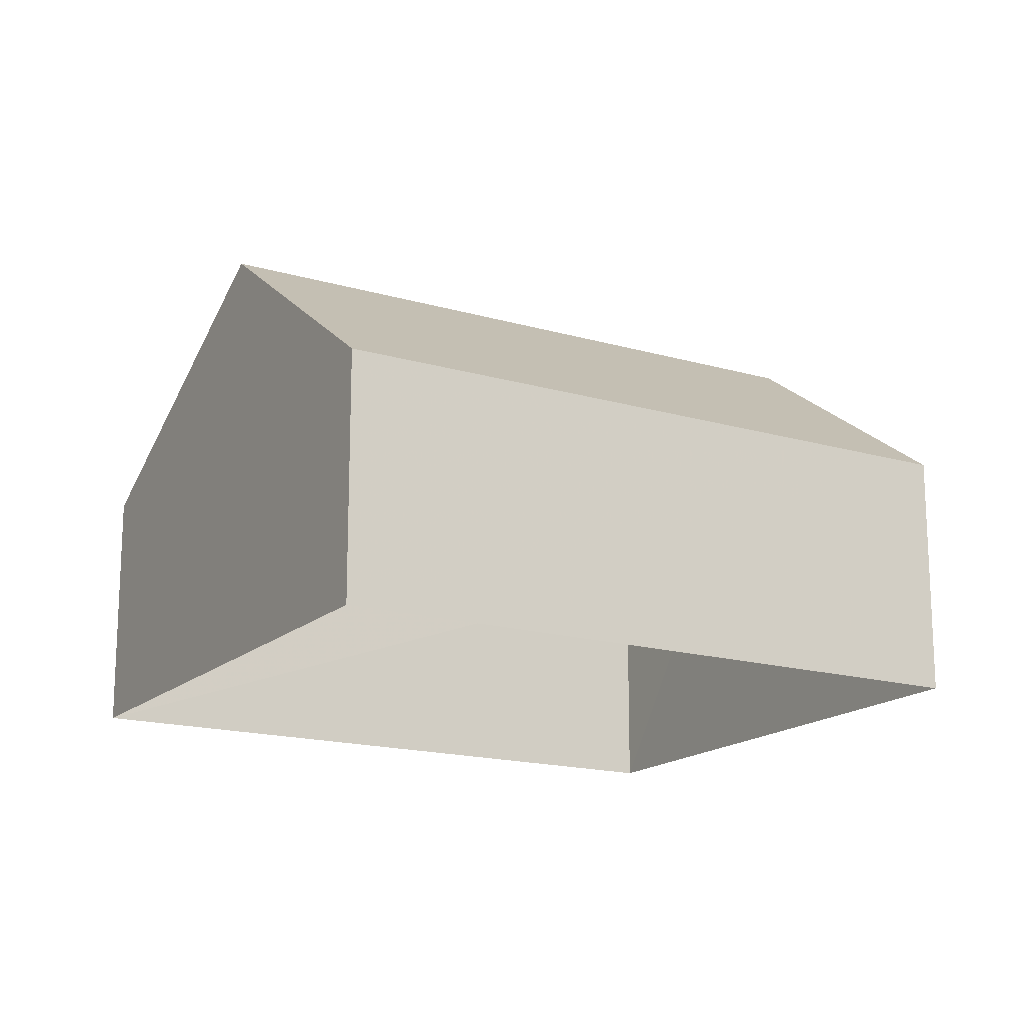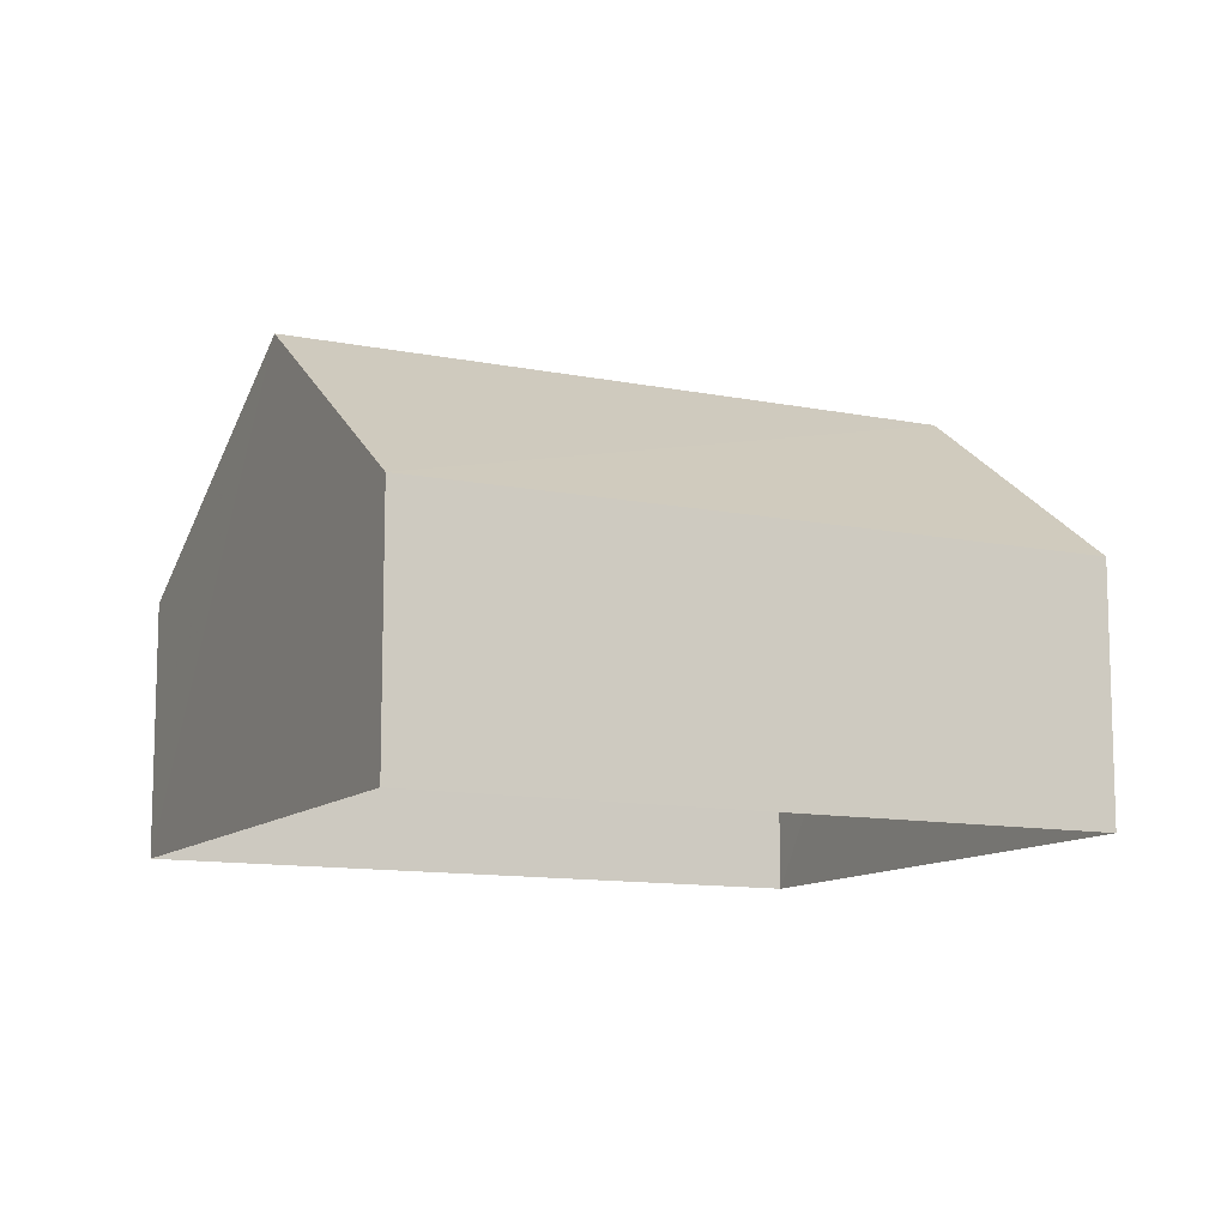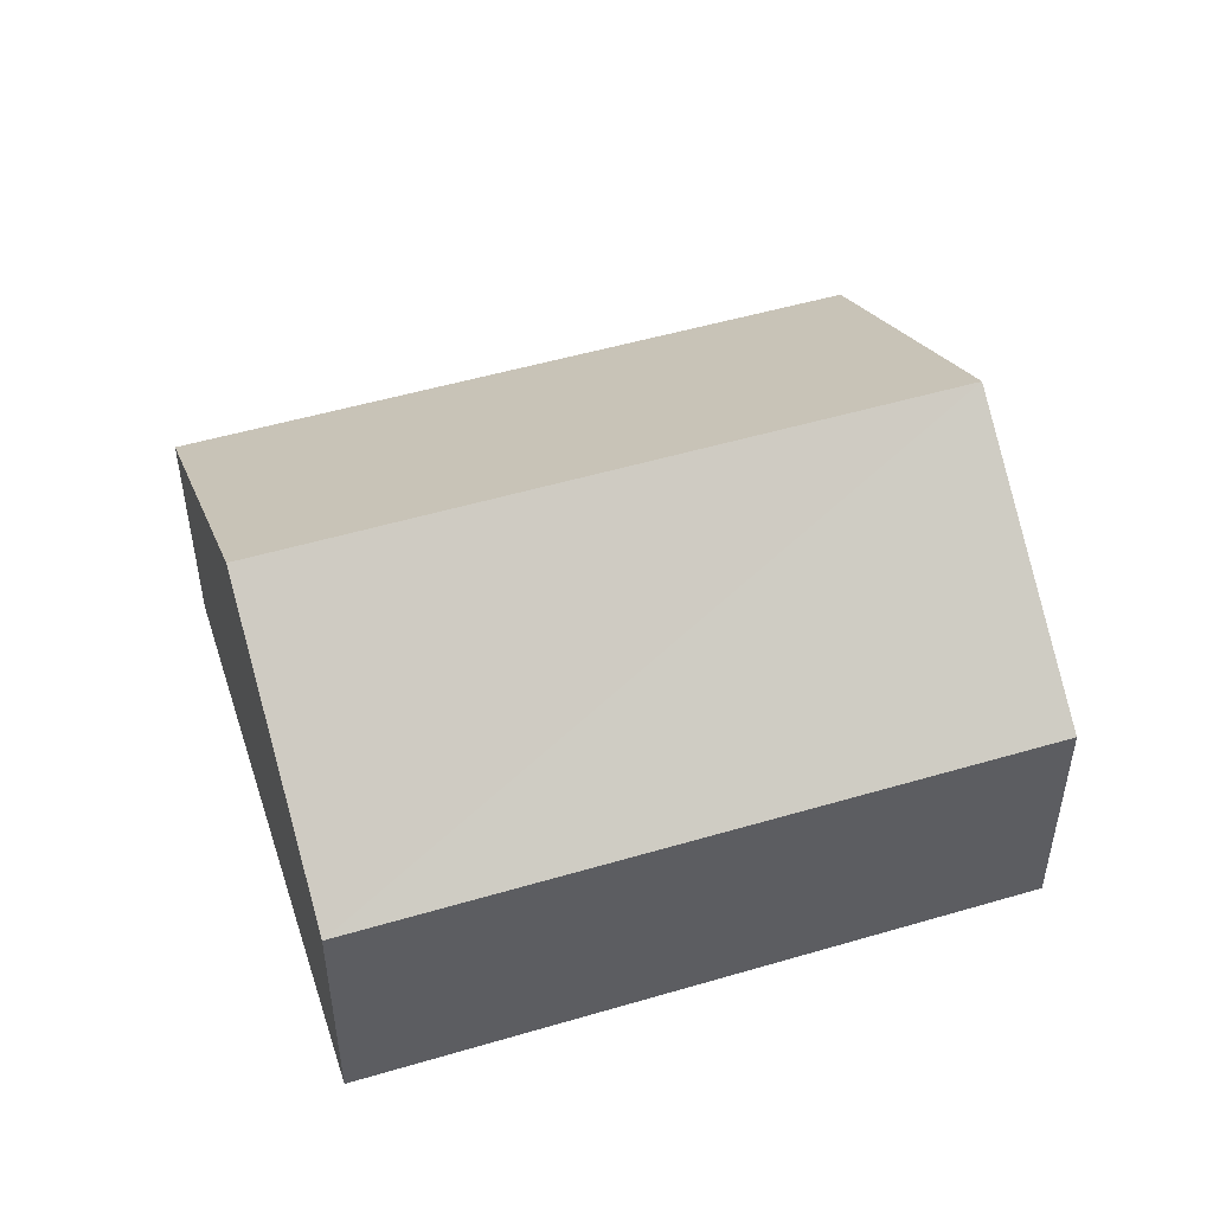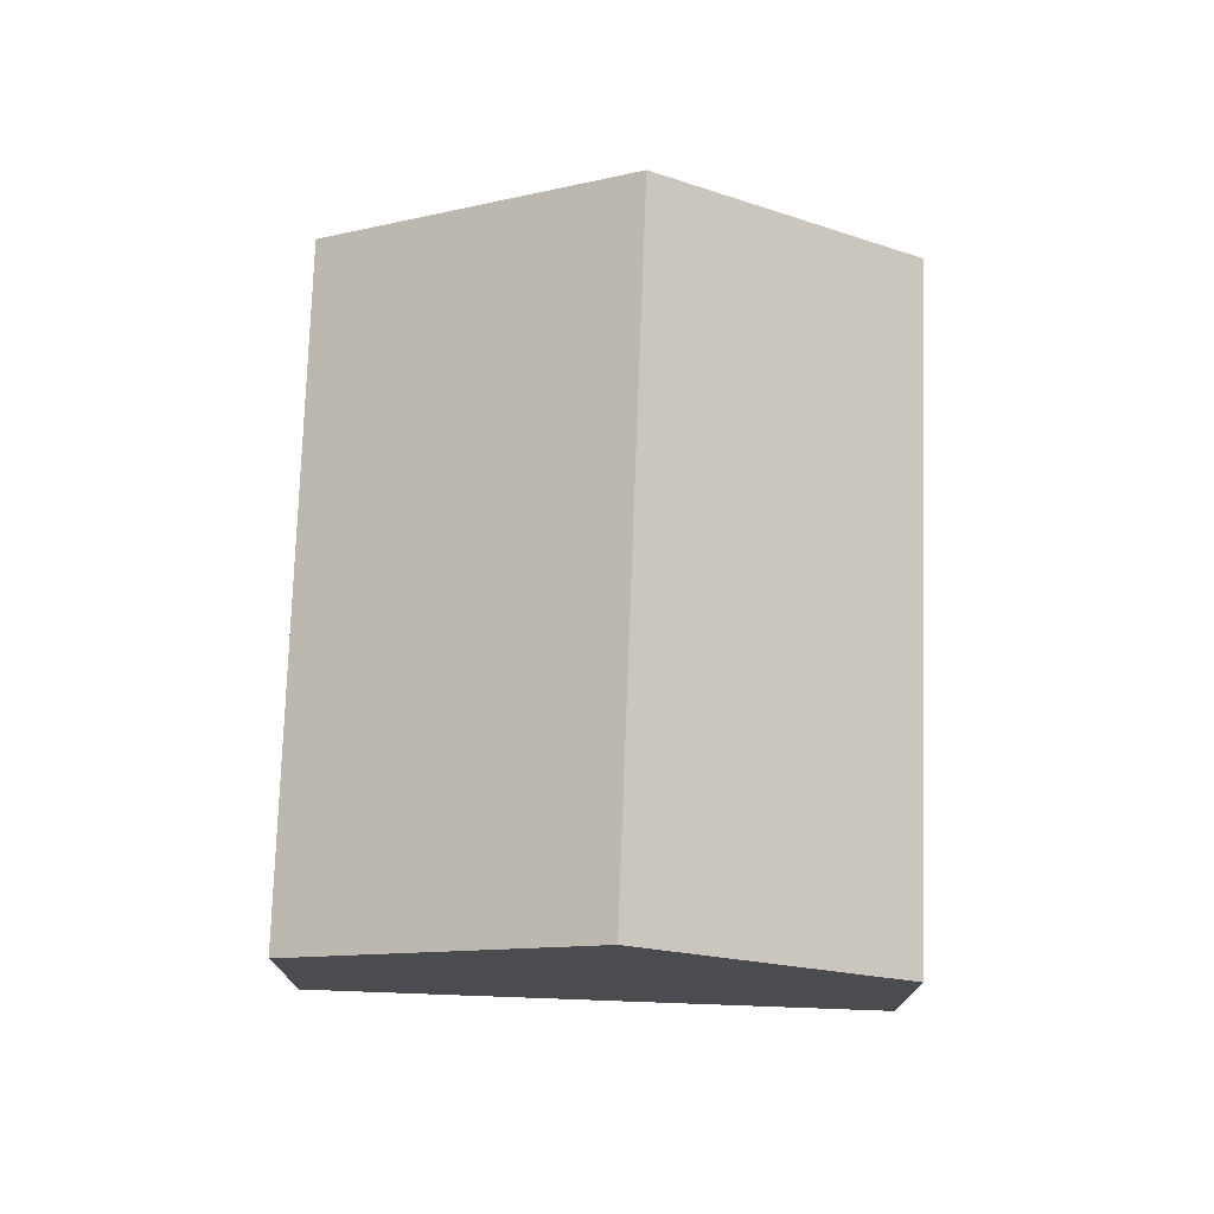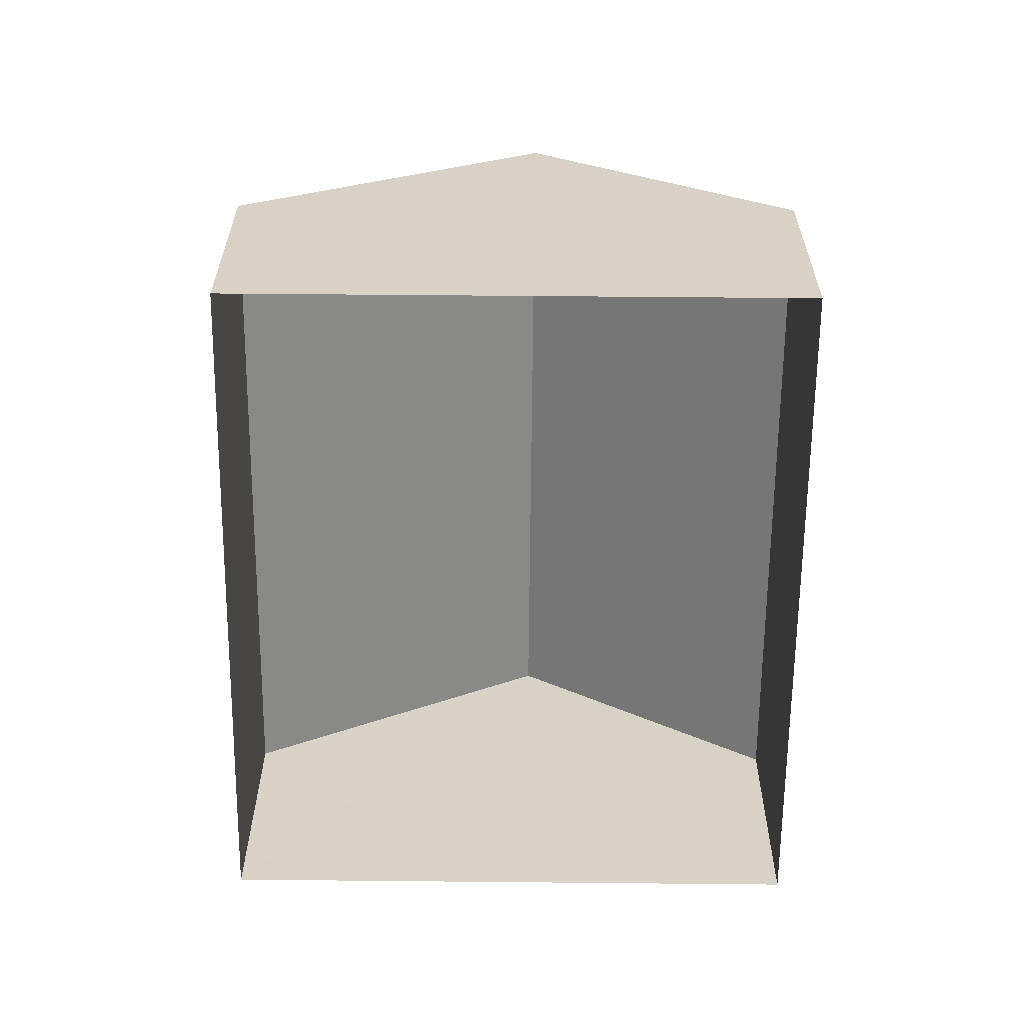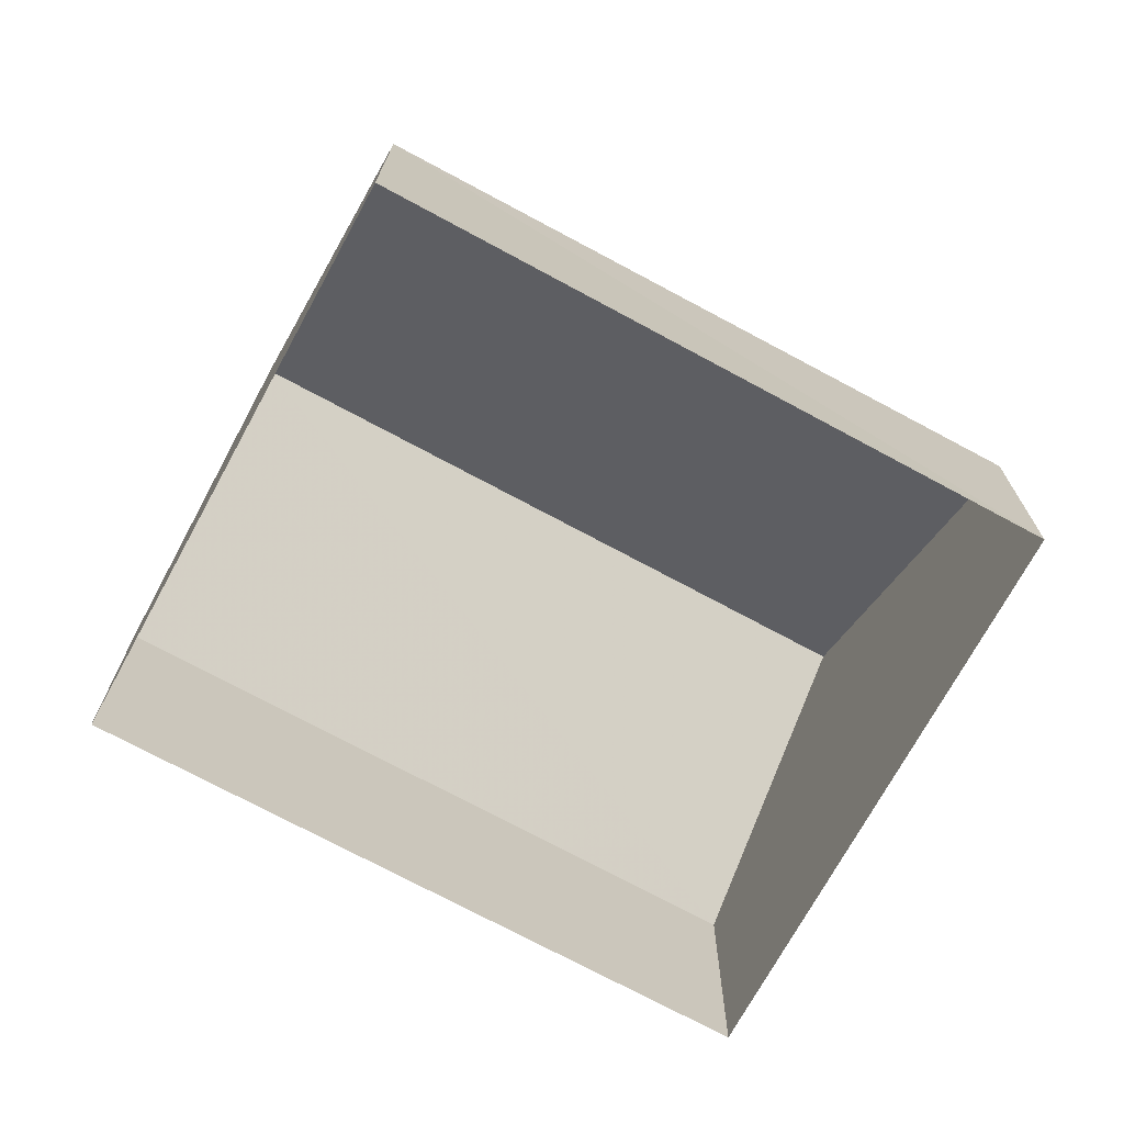
<metadata>
{"format":"obj","ext":"obj","renderer":"f3d","projection":"perspective","resolution":1024,"background":"white","views":[{"elev":-16.8,"azim":88.4,"up":"+Z"},{"elev":-11.1,"azim":92.2,"up":"+Z"},{"elev":51.4,"azim":101.0,"up":"+Z"},{"elev":75.5,"azim":30.8,"up":"+Z"},{"elev":-62.7,"azim":28.2,"up":"+Z"},{"elev":-71.6,"azim":-89.7,"up":"+Z"}]}
</metadata>
<code>
v -3.146e+05 3.966e+04 7.328
v -3.146e+05 3.966e+04 7.33
v -3.146e+05 3.966e+04 7.328
v -3.146e+05 3.966e+04 7.33
v -3.146e+05 3.966e+04 9.704
v -3.146e+05 3.966e+04 9.706
v -3.146e+05 3.966e+04 11.5
v -3.146e+05 3.966e+04 11.49
v -3.146e+05 3.966e+04 9.705
v -3.146e+05 3.966e+04 9.706
f 1 2 3
f 1 4 2
f 5 6 7
f 8 5 7
f 7 9 8
f 7 10 9
f 9 1 8
f 1 3 8
f 3 5 8
f 10 4 1
f 9 10 1
f 6 2 7
f 2 4 7
f 4 10 7
f 6 3 2
f 6 5 3

</code>
